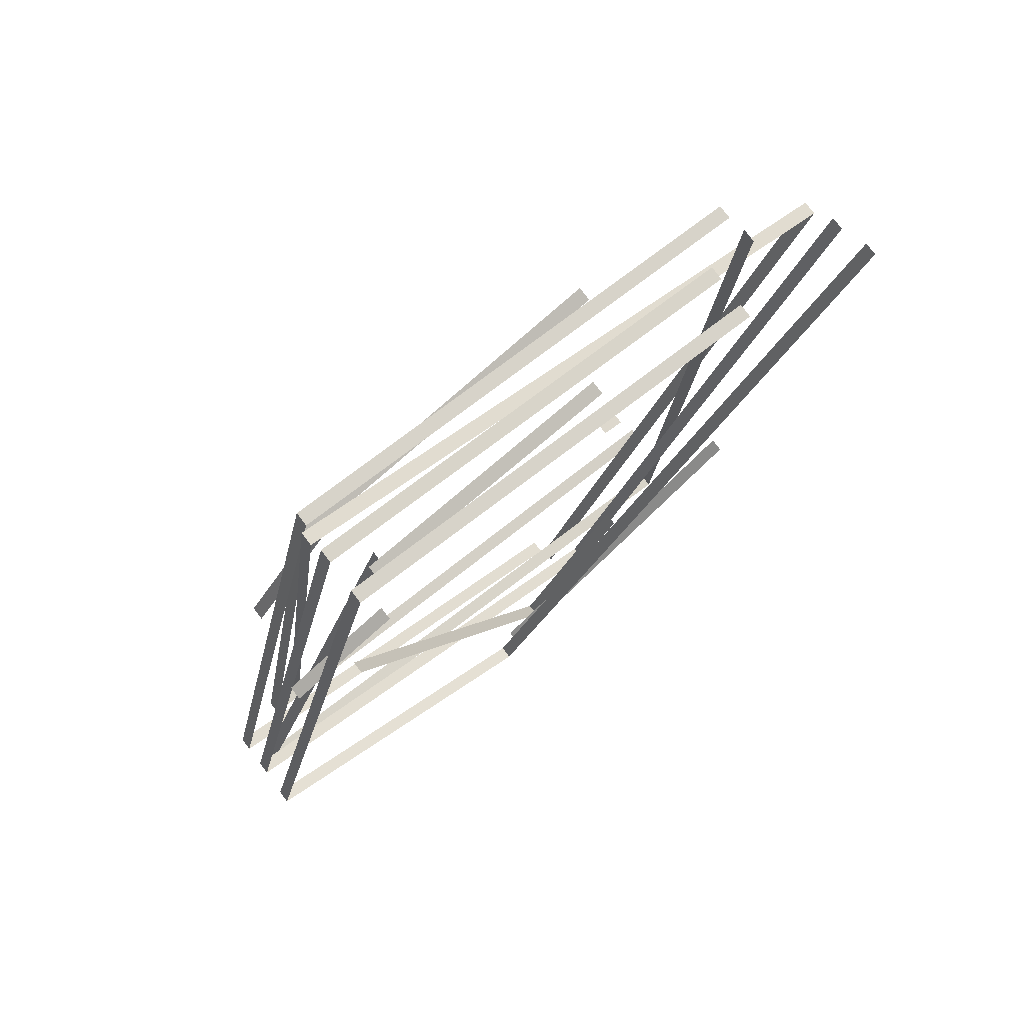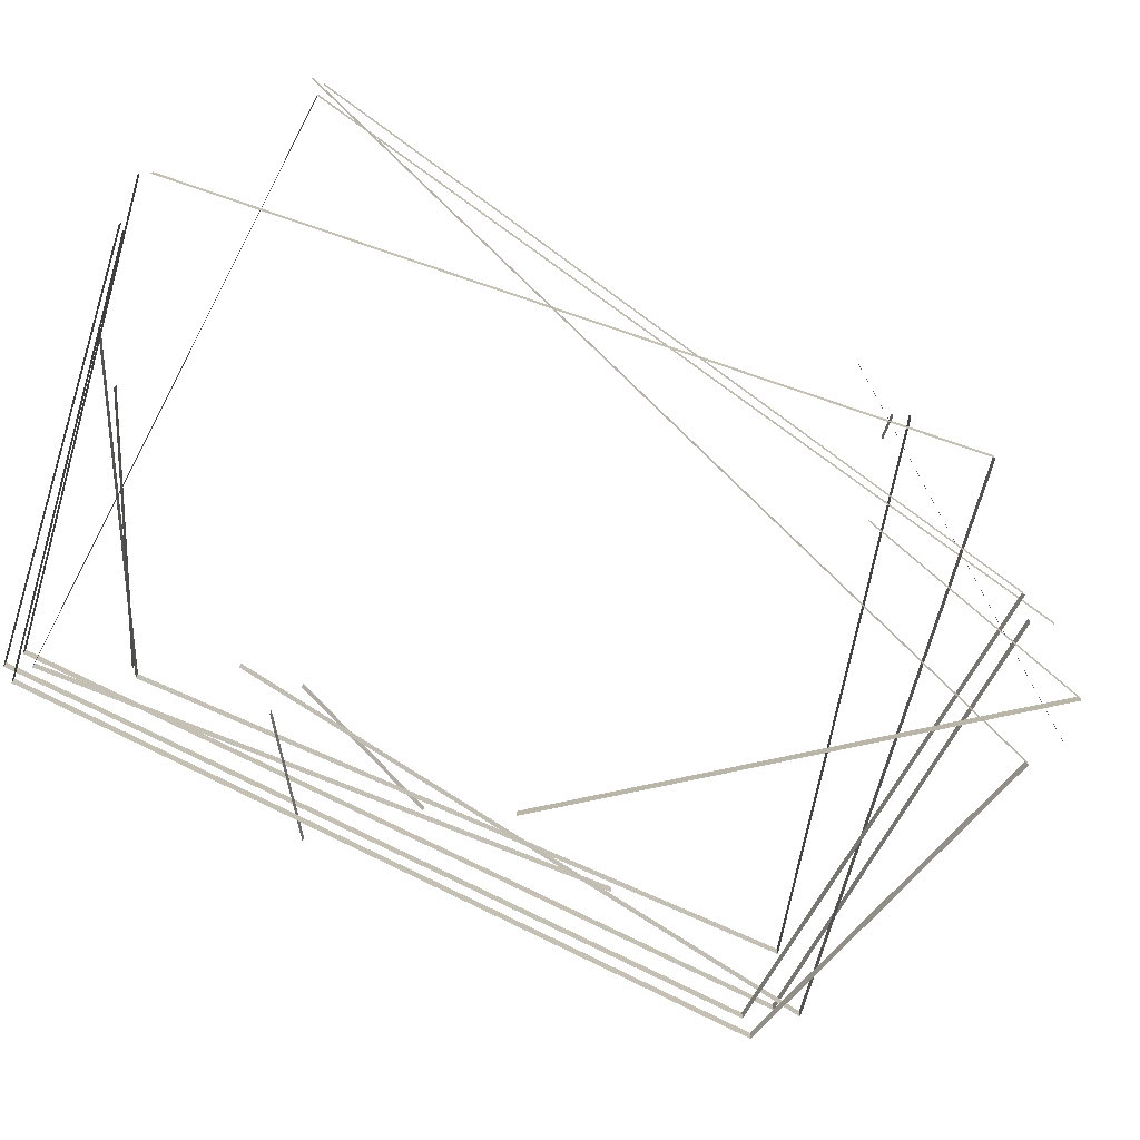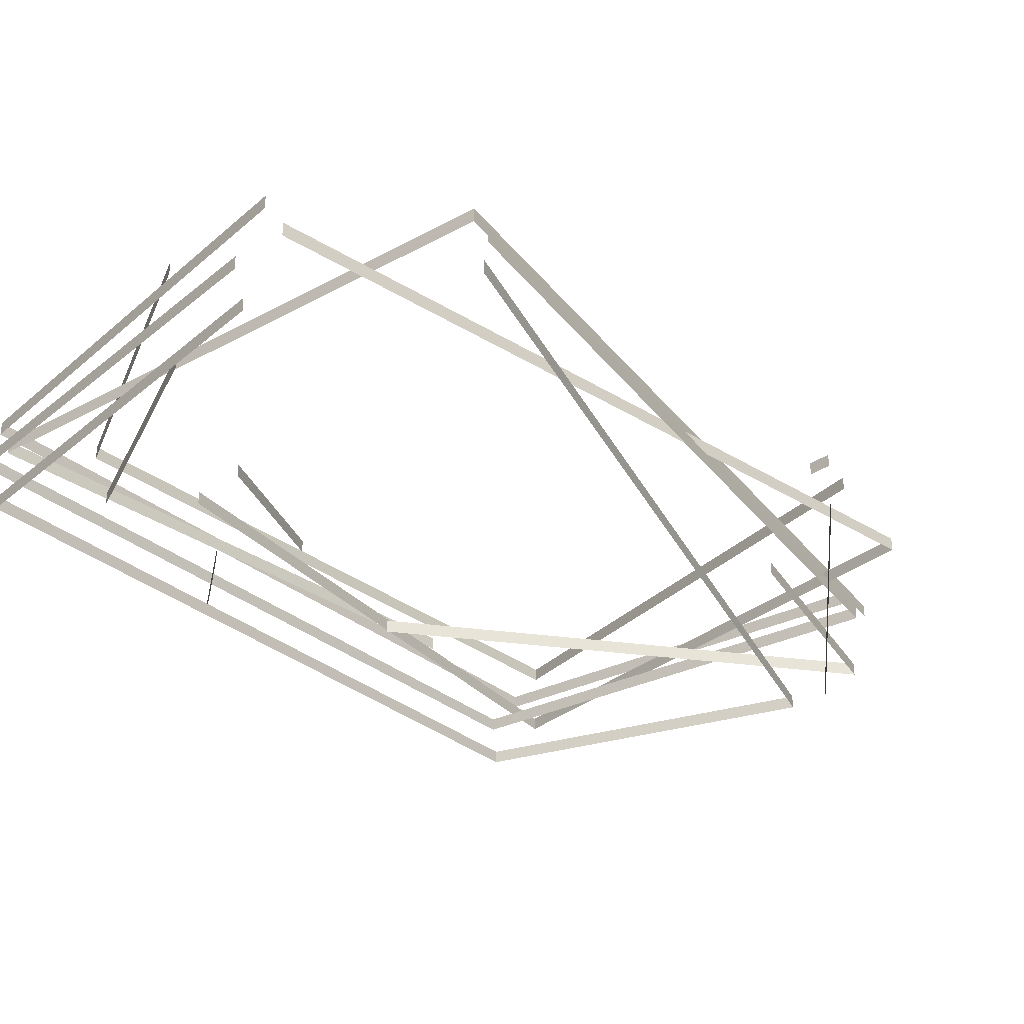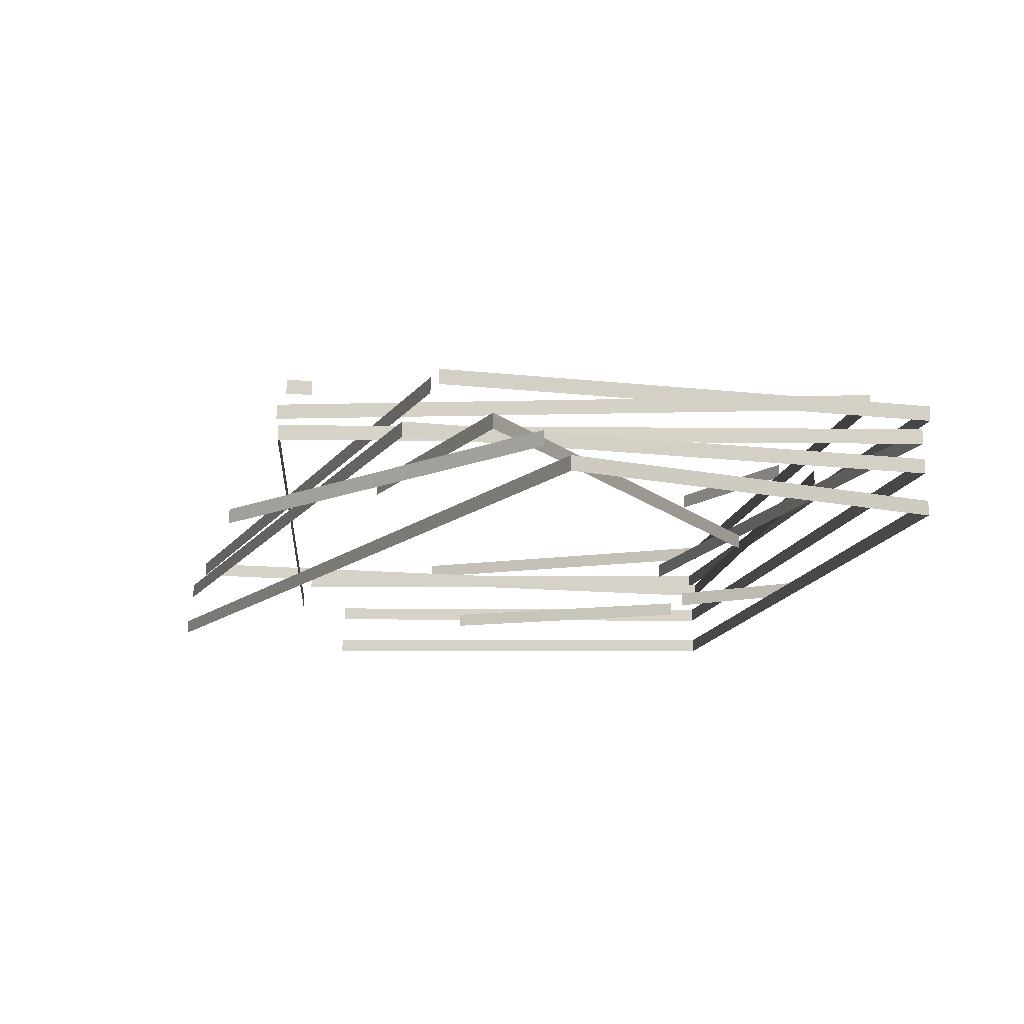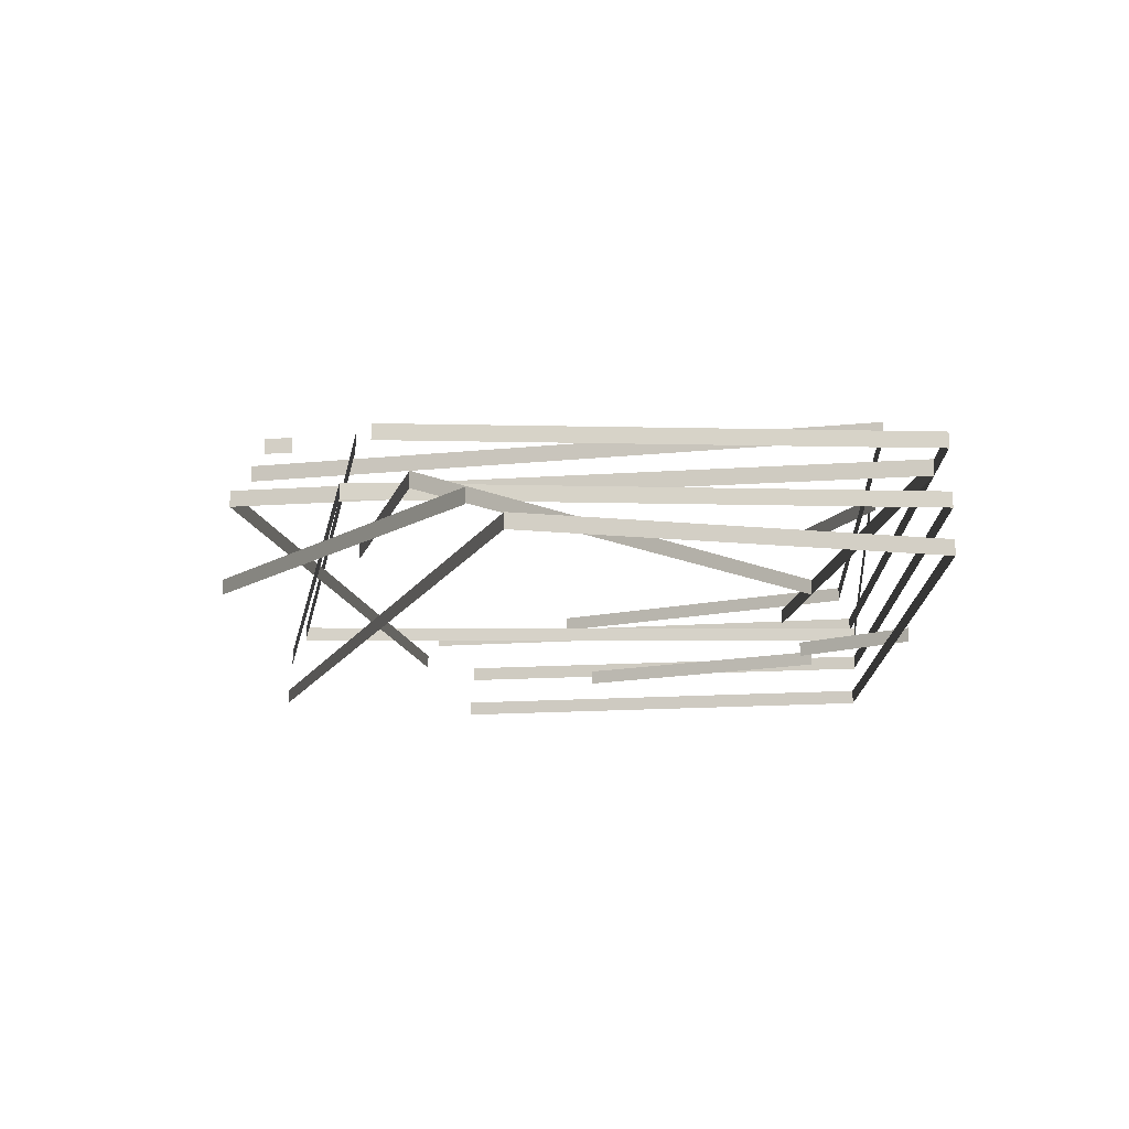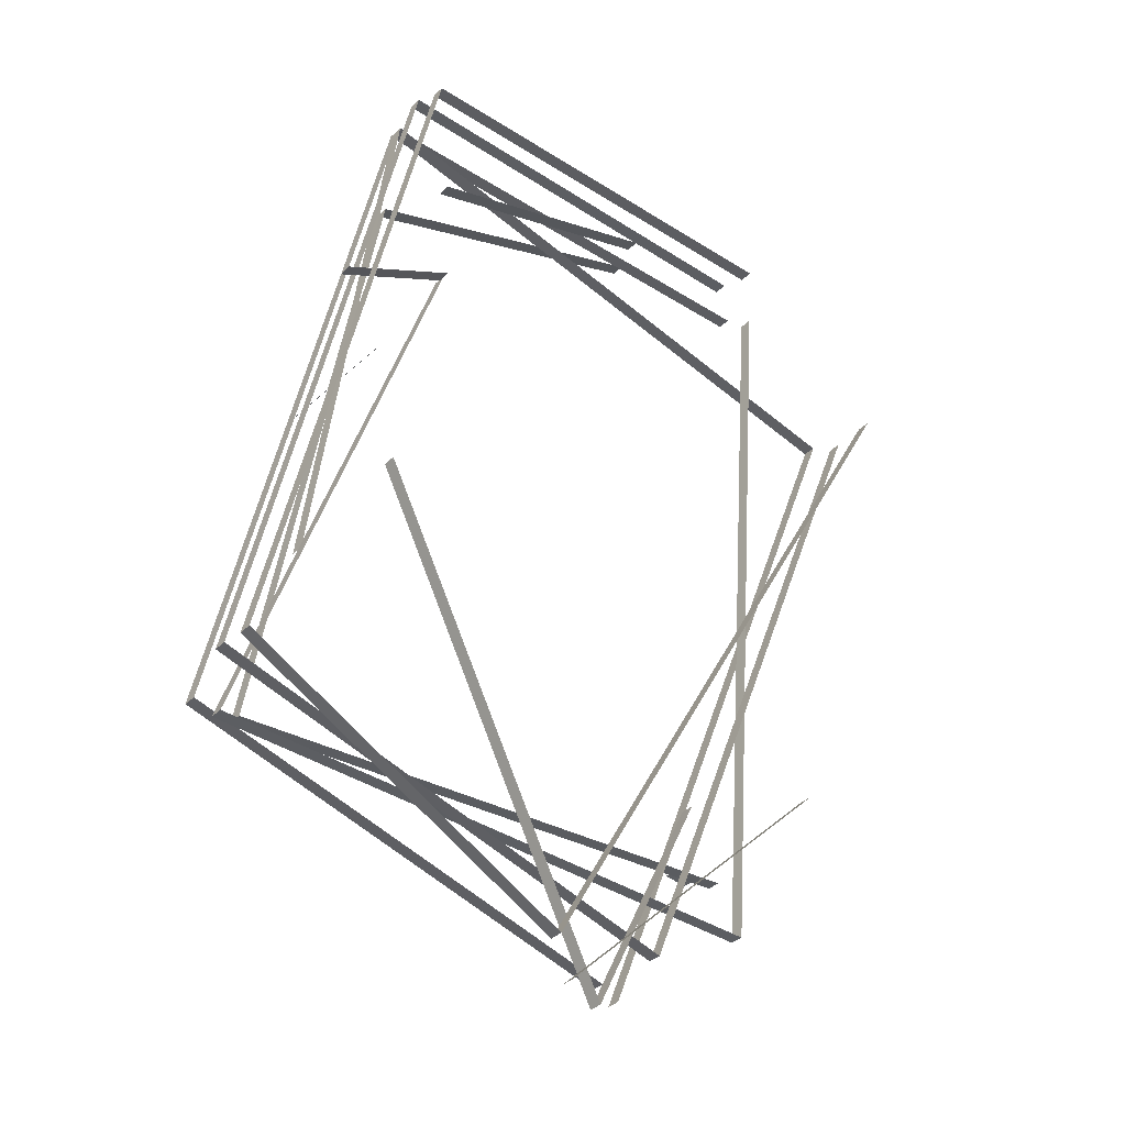
<metadata>
{"format":"obj","ext":"obj","renderer":"f3d","projection":"perspective","resolution":1024,"background":"white","views":[{"elev":77.5,"azim":142.7,"up":"+Y"},{"elev":-75.6,"azim":-104.6,"up":"+Z"},{"elev":-30.6,"azim":-128.1,"up":"+Z"},{"elev":-12.9,"azim":0.8,"up":"+Z"},{"elev":-11.9,"azim":12.9,"up":"+Z"},{"elev":-36.1,"azim":141.3,"up":"+Y"}]}
</metadata>
<code>
v -2.766 5.425 0.7779 1
v 1.173 5.528 0.7779 1
v 1.173 5.528 0.6532 1
v -2.766 5.425 0.6532 1
v 2.724 -1.345 0.7779 1
v 2.724 -1.345 0.6532 1
v -0.2854 -2.946 0.7779 1
v -0.2854 -2.946 0.6532 1
v -4.327 4.232 0.7779 1
v -4.327 4.232 0.6532 1
v -0.4919 -3.233 0.9026 1
v -3.249 -0.5717 0.9026 1
v -3.249 -0.5717 0.7779 1
v -0.4919 -3.233 0.7779 1
v 0.9362 3.374 0.9026 1
v 1.988 2.843 0.9026 1
v 1.988 2.843 0.7779 1
v 0.9362 3.374 0.7779 1
v 0.8861 4.596 1.027 1
v -1.444 5.255 1.027 1
v -1.444 5.255 0.9026 1
v 0.8861 4.596 0.9026 1
v -1.923 -1.097 1.027 1
v -0.8811 -3.28 1.027 1
v -0.8811 -3.28 0.9026 1
v -1.923 -1.097 0.9026 1
v 1.34 1.122 1.027 1
v 1.34 1.122 0.9026 1
v -2.753 5.516 1.152 1
v 1.177 5.677 1.152 1
v 1.177 5.677 1.027 1
v -2.753 5.516 1.027 1
v 2.715 -1.294 1.152 1
v 2.715 -1.294 1.027 1
v -1.62 -2.572 1.152 1
v -1.62 -2.572 1.027 1
v -4.269 4.157 1.152 1
v -4.269 4.157 1.027 1
v 0.7182 3.735 1.277 1
v 2.621 -1.807 1.277 1
v 2.621 -1.807 1.152 1
v 0.7182 3.735 1.152 1
v -2.671 -2.011 1.277 1
v -2.671 -2.011 1.152 1
v -3.207 5.372 1.277 1
v -3.207 5.372 1.152 1
v 1.95 0.1021 1.401 1
v 1.207 5.474 1.401 1
v 1.207 5.474 1.277 1
v 1.95 0.1021 1.277 1
v -4.149 4.205 1.401 1
v -4.149 4.205 1.277 1
v -1.377 -2.964 1.401 1
v -1.377 -2.964 1.277 1
v -3.136 5.504 1.526 1
v 1.149 5.59 1.526 1
v 1.149 5.59 1.401 1
v -3.136 5.504 1.401 1
v 2.722 -1.609 1.526 1
v 2.722 -1.609 1.401 1
v -1.321 -2.776 1.526 1
v -1.321 -2.776 1.401 1
v -1.777 5.573 1.651 1
v 1.16 4.61 1.651 1
v 1.16 4.61 1.526 1
v -1.777 5.573 1.526 1
v 2.24 -1.523 1.651 1
v 2.24 -1.523 1.526 1
v -2.771 -1.291 1.651 1
v -2.771 -1.291 1.526 1
v -1.768 5.252 1.775 1
v -1.768 5.252 1.651 1
v 1.815 1.875 1.9 1
v 0.9571 3.194 1.9 1
v 0.9571 3.194 1.775 1
v 1.815 1.875 1.775 1
v -2.703 -1.183 1.9 1
v -2.484 -1.154 1.9 1
v -2.484 -1.154 1.775 1
v -2.703 -1.183 1.775 1
f 1 2 3 4
f 2 5 6 3
f 5 7 8 6
f 7 9 10 8
f 11 12 13 14
f 15 16 17 18
f 19 20 21 22
f 23 24 25 26
f 24 27 28 25
f 29 30 31 32
f 30 33 34 31
f 33 35 36 34
f 35 37 38 36
f 39 40 41 42
f 40 43 44 41
f 43 45 46 44
f 47 48 49 50
f 48 51 52 49
f 51 53 54 52
f 55 56 57 58
f 56 59 60 57
f 59 61 62 60
f 63 64 65 66
f 64 67 68 65
f 67 69 70 68
f 71 71 72 72
f 73 74 75 76
f 77 78 79 80

</code>
